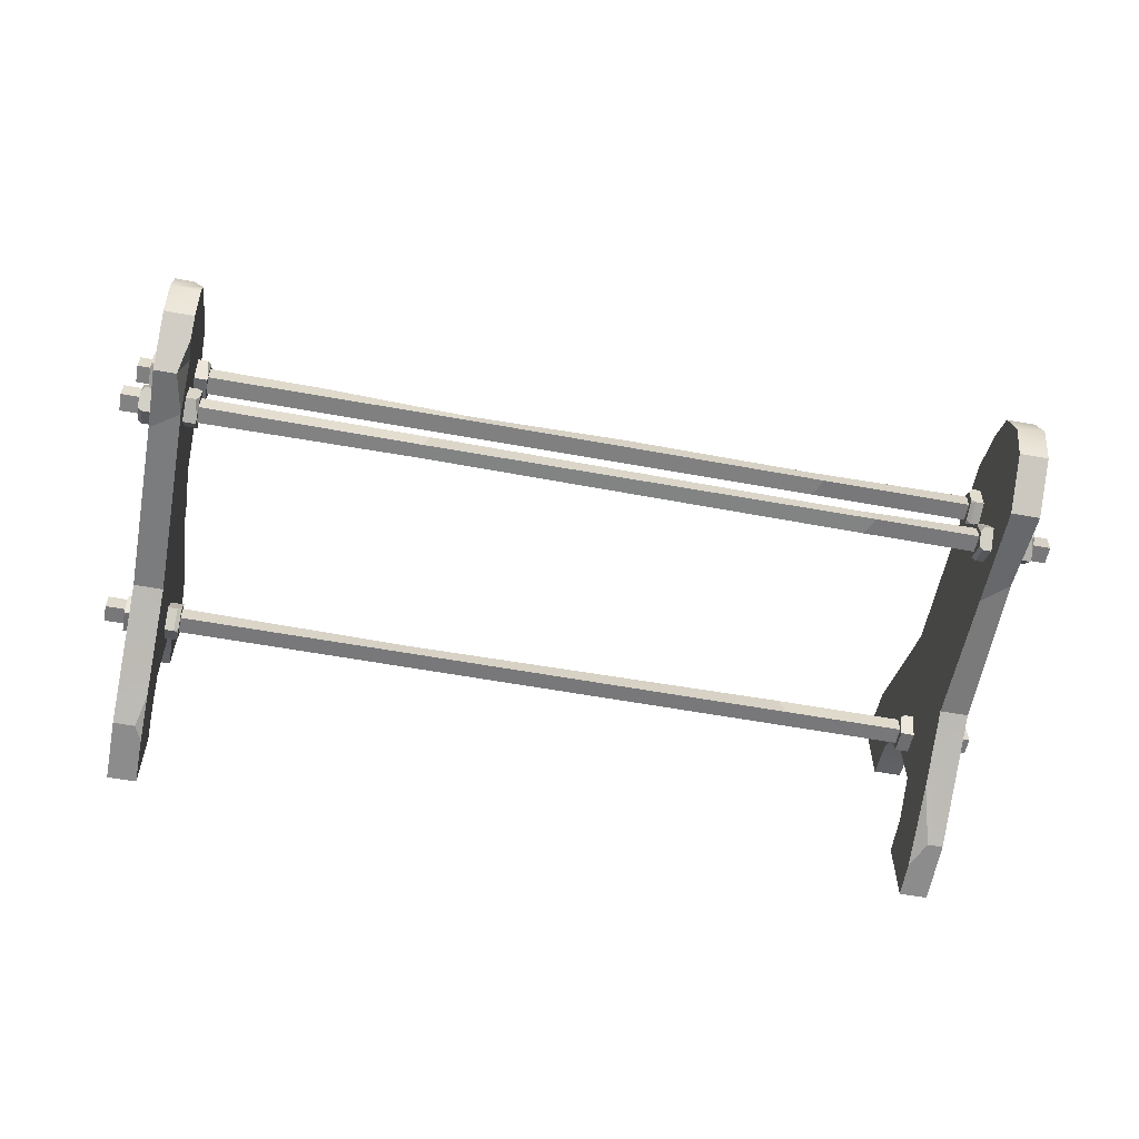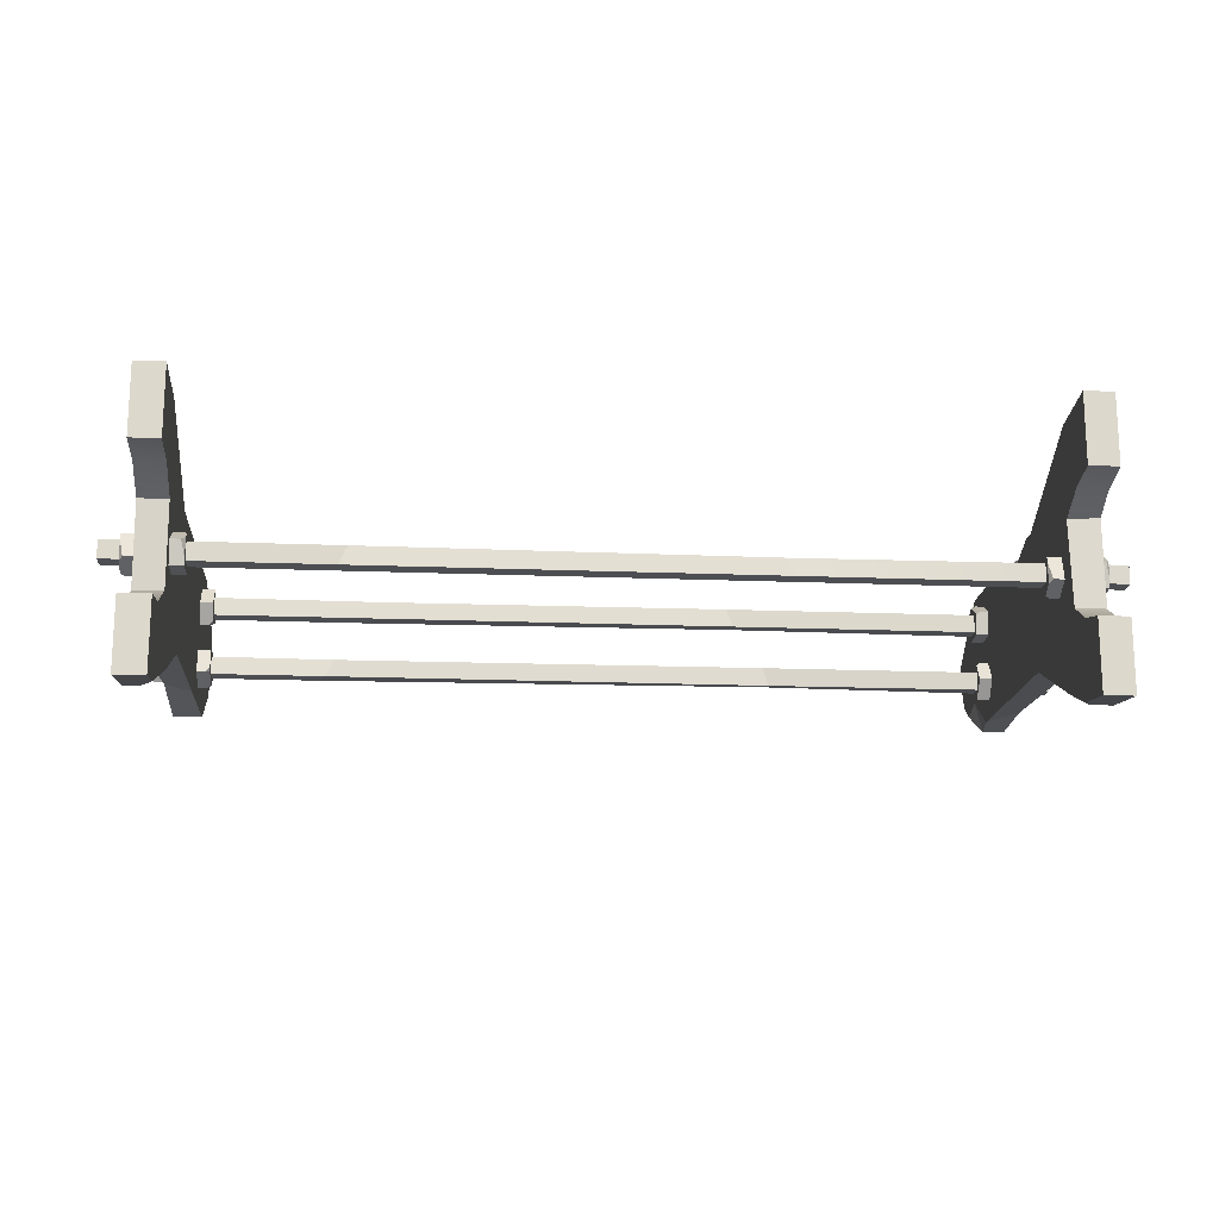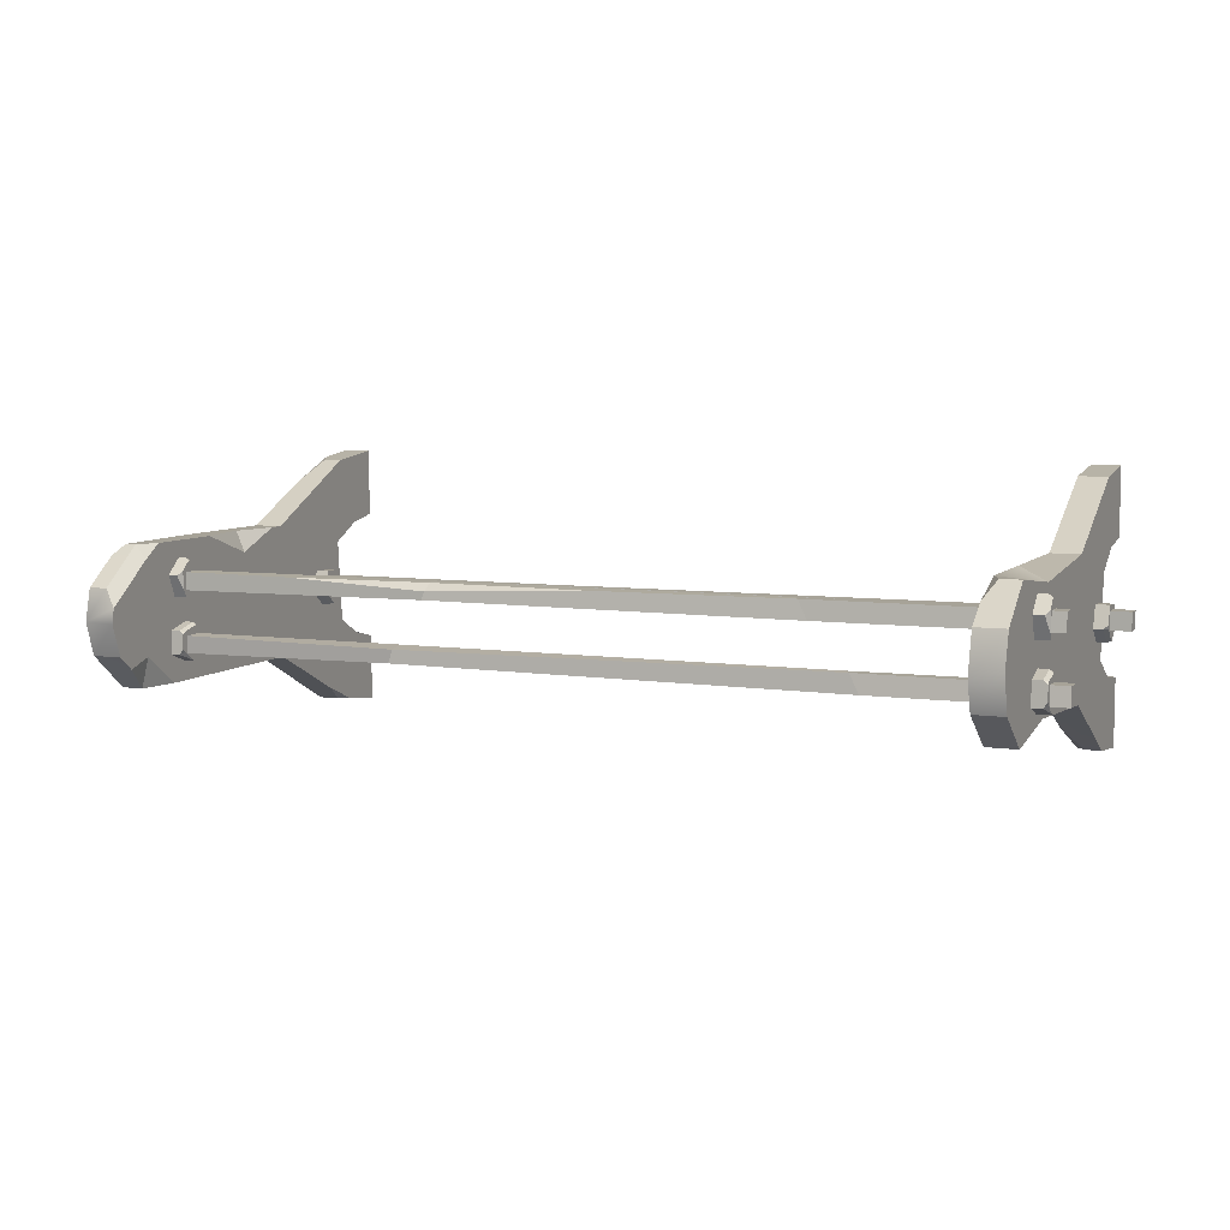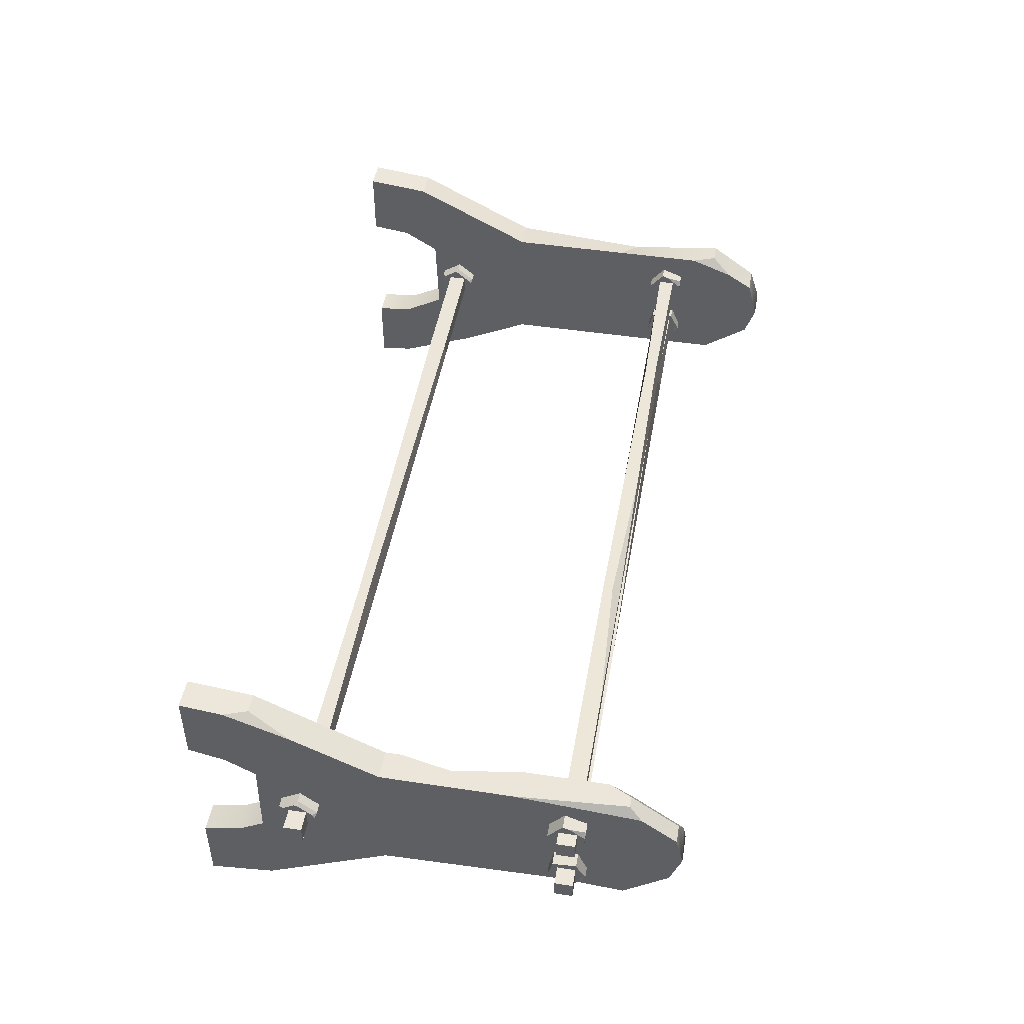
<metadata>
{"format":"obj","ext":"obj","renderer":"f3d","projection":"perspective","resolution":1024,"background":"white","views":[{"elev":-57.5,"azim":169.2,"up":"+Z"},{"elev":-16.6,"azim":-4.7,"up":"+Z"},{"elev":6.8,"azim":-157.3,"up":"+Z"},{"elev":46.8,"azim":99.8,"up":"+Z"}]}
</metadata>
<code>
v 101.8 89.05 -7.373
v 105.1 89.05 -7.373
v 101.8 89.45 -12.33
v 101.8 93.63 -8.624
v 101.8 84.63 -9.492
v 105.1 85.84 -4.038
v 101.8 85.84 -4.038
v 105.1 91.4 -3.502
v 101.8 91.4 -3.502
v 105.1 92.4 -8.512
v 105.1 92.59 -9.549
v 104.3 93.63 -8.624
v 105.1 92.04 -4.971
v 105.1 90.05 -11.79
v 105.1 89.21 -11.6
v 104.1 89.45 -12.33
v 105.1 84.84 -8.569
v 104.1 84.63 -9.492
v 105.1 85.57 -9.455
v 101.8 89.11 7.243
v 105.1 89.11 7.243
v 101.8 92.92 4.053
v 101.8 93.21 9.631
v 101.8 87.52 2.607
v 105.1 84.48 7.292
v 101.8 84.48 7.292
v 105.1 88 11.63
v 101.8 88 11.63
v 105.1 92.27 8.833
v 105.1 93.14 8.237
v 104.3 93.21 9.631
v 105.1 89.49 11.06
v 105.1 92.96 4.854
v 105.1 92.23 4.395
v 104.1 92.92 4.053
v 105.1 87.01 3.4
v 104.1 87.52 2.607
v 105.1 88.15 3.302
v -108.2 87.02 9.318
v 108.3 87.02 9.318
v -108.2 91.32 9.318
v 108.3 91.32 9.318
v -108.2 91.32 5.01
v 108.3 91.32 5.01
v -108.2 87.02 5.01
v 108.3 87.02 5.01
v 30.82 87.02 9.318
v 31.73 91.32 5.412
v 32.38 87.02 5.01
v -52.27 87.77 9.318
v -53.49 90.57 9.318
v -55.79 91.32 5.01
v -53.92 87.02 5.01
v 65.48 91.32 9.097
v 30.62 89.39 9.097
v 31.03 91.32 7.339
v -7.317 90.98 9.097
v -109.4 87.02 -5.19
v 109.5 87.02 -5.19
v -109.4 91.32 -5.19
v 109.5 91.32 -5.19
v -109.4 91.32 -9.497
v 109.5 91.32 -9.497
v -109.4 87.02 -9.497
v 109.5 87.02 -9.497
v 39.39 87.02 -5.19
v 39.09 91.32 -5.77
v 40.33 90.81 -8.985
v 40.88 87.53 -9.428
v -63.34 87.93 -5.19
v -64.43 90.41 -5.19
v -66.83 91.32 -9.497
v -64.94 87.02 -9.497
v 94.93 0 16.25
v 101.9 0 16.25
v 101.9 102.4 -16.25
v 94.93 0 -16.25
v 101.9 0 -16.25
v 94.93 44.99 16.25
v 101.9 44.99 16.25
v 101.9 44.99 -16.25
v 94.93 44.99 -16.25
v 94.93 0 32.96
v 101.9 0 32.96
v 94.93 15.2 31.14
v 101.9 15.2 -31.14
v 101.9 0 -32.96
v 94.93 0 -32.96
v 101.9 113.7 7.512
v 101.9 112.9 -7.75
v 94.93 112.9 -7.75
v 100.2 102.4 16.25
v 101.9 102.4 14.14
v 101.9 75.75 16.25
v 101.9 105.4 13.85
v 94.93 49.01 16.25
v 94.93 76.61 16.25
v 97.47 61.07 16.25
v 94.93 61.7 11.18
v 101.9 24.84 25.93
v 101.9 9.881 31.78
v 99.45 15.2 31.14
v 94.93 21.76 -27.42
v 96.67 15.2 -31.14
v 94.93 11.4 -31.6
v 94.93 97.32 16.25
v 97.54 102.4 16.25
v 94.93 102.4 12.88
v 94.93 114.9 3.272
v 97.54 113.7 7.512
v 96.67 102.4 -16.25
v 94.93 92.45 -16.25
v 94.93 108.8 -11.03
v 94.93 102.4 -8.966
v 101.9 86.98 -14.96
v 101.9 115.5 0.0613
v 94.93 115.5 -0.1549
v 101.9 15.41 10.21
v 101.9 15.05 -10.21
v 94.93 15.3 -10.21
v 94.93 17.04 10.21
v 101.9 8.973 -13.92
v 94.93 8.165 -14.34
v 101.9 8.564 14.16
v 94.93 8.211 14.65
v -94.93 0 -16.25
v -101.9 0 -16.25
v -94.93 102.4 -16.25
v -101.9 102.4 -16.25
v -101.9 102.4 16.25
v -94.93 0 16.25
v -101.9 0 16.25
v -94.93 44.99 -16.25
v -101.9 44.99 -16.25
v -101.9 44.99 16.25
v -94.93 44.99 16.25
v -94.93 0 -32.96
v -101.9 0 -32.96
v -101.9 15.2 -31.14
v -101.9 15.2 31.14
v -94.93 15.2 31.14
v -101.9 0 32.96
v -94.93 0 32.96
v -94.93 113.8 -8.226
v -101.9 113.8 -8.226
v -101.9 113.8 8.226
v -94.93 113.8 8.226
v -94.93 27.96 -24.44
v -98.06 15.2 -31.14
v -94.93 8.361 -31.96
v -94.93 74.99 16.25
v -101.9 78.91 13.55
v -94.93 77.79 -16.25
v -101.9 81.7 -13.55
v -97.21 102.4 16.25
v -94.93 102.4 10.01
v -94.93 96.54 16.25
v -94.93 107.2 12.38
v -101.9 116.4 0.2795
v -94.93 116.4 -0.9851
v -94.93 18.12 9.878
v -94.93 18.77 -9.878
v -101.9 19.73 -9.878
v -101.9 18.55 9.878
v -94.93 9.462 14.95
v -101.9 9.687 14.95
v -94.93 9.167 -15.17
v -101.9 9.634 -15.17
v -110 23.37 2.333
v 110.1 23.37 2.333
v -110 27.67 2.333
v 110.1 27.67 2.333
v -110 27.67 -1.974
v 110.1 27.67 -1.974
v -110 23.37 -1.974
v 110.1 23.37 -1.974
v 35.37 24.23 2.333
v 35.06 26.81 2.333
v 36.55 27.67 -1.974
v 37.06 23.37 -1.974
v -58.05 23.37 2.333
v -59.95 27.67 2.333
v -61.96 27.67 -1.974
v -60.06 23.37 -1.974
v 101.8 25.21 0.07045
v 105.1 25.21 0.07045
v 101.8 25.58 5.026
v 101.8 20.88 2.014
v 101.8 29.9 1.482
v 105.1 27.87 -3.72
v 101.8 27.87 -3.72
v 105.1 22.29 -3.391
v 101.8 22.29 -3.391
v 105.1 22.08 1.714
v 105.1 22.06 2.767
v 104.3 20.88 2.014
v 105.1 21.89 -1.841
v 105.1 24.91 4.593
v 105.1 25.71 4.269
v 104.1 25.58 5.026
v 105.1 29.56 0.6015
v 104.1 29.9 1.482
v 105.1 28.97 1.59
v -101.8 89.05 7.373
v -105.1 89.05 7.373
v -101.8 89.45 12.33
v -101.8 93.63 8.624
v -101.8 84.63 9.492
v -105.1 85.84 4.038
v -101.8 85.84 4.038
v -105.1 91.4 3.502
v -101.8 91.4 3.502
v -105.1 92.4 8.512
v -105.1 92.59 9.549
v -104.3 93.63 8.624
v -105.1 92.04 4.971
v -105.1 90.05 11.79
v -105.1 89.21 11.6
v -104.1 89.45 12.33
v -105.1 84.84 8.569
v -104.1 84.63 9.492
v -105.1 85.57 9.455
v -101.8 89.11 -7.243
v -105.1 89.11 -7.243
v -101.8 92.92 -4.053
v -101.8 93.21 -9.631
v -101.8 87.52 -2.607
v -105.1 84.48 -7.292
v -101.8 84.48 -7.292
v -105.1 88 -11.63
v -101.8 88 -11.63
v -105.1 92.27 -8.833
v -105.1 93.14 -8.237
v -104.3 93.21 -9.631
v -105.1 89.49 -11.06
v -105.1 92.96 -4.854
v -105.1 92.23 -4.395
v -104.1 92.92 -4.053
v -105.1 87.01 -3.4
v -104.1 87.52 -2.607
v -105.1 88.15 -3.302
v -94.99 25.21 0.07045
v -91.67 25.21 0.07045
v -94.99 25.58 5.026
v -94.99 20.88 2.014
v -94.99 29.9 1.482
v -91.67 27.87 -3.72
v -94.99 27.87 -3.72
v -91.67 22.29 -3.391
v -94.99 22.29 -3.391
v -91.67 22.08 1.714
v -91.67 22.06 2.767
v -92.5 20.88 2.014
v -91.67 21.89 -1.841
v -91.67 24.91 4.593
v -91.67 25.71 4.269
v -92.66 25.58 5.026
v -91.67 29.56 0.6015
v -92.66 29.9 1.482
v -91.67 28.97 1.59
v -95.21 89.11 7.243
v -91.89 89.11 7.243
v -95.21 92.92 4.053
v -95.21 93.21 9.631
v -95.21 87.52 2.607
v -91.89 84.48 7.292
v -95.21 84.48 7.292
v -91.89 88 11.63
v -95.21 88 11.63
v -91.89 92.27 8.833
v -91.89 93.14 8.237
v -92.72 93.21 9.631
v -91.89 89.49 11.06
v -91.89 92.96 4.854
v -91.89 92.23 4.395
v -92.88 92.92 4.053
v -91.89 87.01 3.4
v -92.88 87.52 2.607
v -91.89 88.15 3.302
v -95.21 89.05 -7.373
v -91.89 89.05 -7.373
v -95.21 89.45 -12.33
v -95.21 93.63 -8.624
v -95.21 84.63 -9.492
v -91.89 85.84 -4.038
v -95.21 85.84 -4.038
v -91.89 91.4 -3.502
v -95.21 91.4 -3.502
v -91.89 92.4 -8.512
v -91.89 92.59 -9.549
v -92.72 93.63 -8.624
v -91.89 92.04 -4.971
v -91.89 90.05 -11.79
v -91.89 89.21 -11.6
v -92.88 89.45 -12.33
v -91.89 84.84 -8.569
v -92.88 84.63 -9.492
v -91.89 85.57 -9.455
v 94.99 25.21 -0.07045
v 91.67 25.21 -0.07045
v 94.99 25.58 -5.026
v 94.99 20.88 -2.014
v 94.99 29.9 -1.482
v 91.67 27.87 3.72
v 94.99 27.87 3.72
v 91.67 22.29 3.391
v 94.99 22.29 3.391
v 91.67 22.08 -1.714
v 91.67 22.06 -2.767
v 92.5 20.88 -2.014
v 91.67 21.89 1.841
v 91.67 24.91 -4.593
v 91.67 25.71 -4.269
v 92.66 25.58 -5.026
v 91.67 29.56 -0.6015
v 92.66 29.9 -1.482
v 91.67 28.97 -1.59
v -101.8 25.21 -0.07045
v -105.1 25.21 -0.07045
v -101.8 25.58 -5.026
v -101.8 20.88 -2.014
v -101.8 29.9 -1.482
v -105.1 27.87 3.72
v -101.8 27.87 3.72
v -105.1 22.29 3.391
v -101.8 22.29 3.391
v -105.1 22.08 -1.714
v -105.1 22.06 -2.767
v -104.3 20.88 -2.014
v -105.1 21.89 1.841
v -105.1 24.91 -4.593
v -105.1 25.71 -4.269
v -104.1 25.58 -5.026
v -105.1 29.56 -0.6015
v -104.1 29.9 -1.482
v -105.1 28.97 -1.59
v 95.21 89.05 7.373
v 91.89 89.05 7.373
v 95.21 89.45 12.33
v 95.21 93.63 8.624
v 95.21 84.63 9.492
v 91.89 85.84 4.038
v 95.21 85.84 4.038
v 91.89 91.4 3.502
v 95.21 91.4 3.502
v 91.89 92.4 8.512
v 91.89 92.59 9.549
v 92.72 93.63 8.624
v 91.89 92.04 4.971
v 91.89 90.05 11.79
v 91.89 89.21 11.6
v 92.88 89.45 12.33
v 91.89 84.84 8.569
v 92.88 84.63 9.492
v 91.89 85.57 9.455
v 95.21 89.11 -7.243
v 91.89 89.11 -7.243
v 95.21 92.92 -4.053
v 95.21 93.21 -9.631
v 95.21 87.52 -2.607
v 91.89 84.48 -7.292
v 95.21 84.48 -7.292
v 91.89 88 -11.63
v 95.21 88 -11.63
v 91.89 92.27 -8.833
v 91.89 93.14 -8.237
v 92.72 93.21 -9.631
v 91.89 89.49 -11.06
v 91.89 92.96 -4.854
v 91.89 92.23 -4.395
v 92.88 92.92 -4.053
v 91.89 87.01 -3.4
v 92.88 87.52 -2.607
v 91.89 88.15 -3.302
f 16 18 5 3
f 6 8 9 7
f 1 4 3
f 2 19 15
f 1 3 5
f 2 6 17 19
f 1 5 7
f 2 8 6
f 1 7 9
f 13 10 12
f 1 9 4
f 2 10 13 8
f 2 15 14 11 10
f 12 11 3 4
f 8 13 9
f 12 10 11
f 18 17 7 5
f 16 15 19 18
f 14 15 16
f 17 18 19
f 3 11 14 16
f 9 13 12 4
f 7 17 6
f 35 37 24 22
f 25 27 28 26
f 20 23 22
f 21 38 34
f 20 22 24
f 21 25 36 38
f 20 24 26
f 21 27 25
f 20 26 28
f 32 29 31
f 20 28 23
f 21 29 32 27
f 21 34 33 30 29
f 31 30 22 23
f 27 32 28
f 31 29 30
f 37 36 26 24
f 35 34 38 37
f 33 34 35
f 36 37 38
f 22 30 33 35
f 28 32 31 23
f 26 36 25
f 39 50 51 41
f 41 51 52 43
f 43 52 53 45
f 45 53 50 39
f 40 46 44 42
f 45 39 41 43
f 49 48 44 46
f 47 49 46 40
f 56 55 54
f 53 52 48 49
f 50 53 49 47
f 57 50 47 55
f 54 40 42
f 44 54 42
f 52 57 56 48
f 57 55 56
f 48 56 54 44
f 54 55 47 40
f 52 51 57
f 51 50 57
f 58 70 71 60
f 60 71 72 62
f 62 72 73 64
f 64 73 70 58
f 59 65 63 61
f 64 58 60 62
f 67 66 59 61
f 68 67 61 63
f 69 68 63 65
f 66 69 65 59
f 71 70 66 67
f 72 71 67 68
f 73 72 68 69
f 70 73 69 66
f 113 111 114
f 102 101 100
f 118 119 81 80
f 120 121 79 82
f 74 75 84 83
f 79 121 125 85
f 86 122 78 87
f 78 77 88 87
f 104 105 103
f 92 93 95
f 80 81 115 94
f 95 93 76 116 89
f 110 107 92 95
f 98 80 94
f 94 93 92
f 97 99 98
f 98 99 96
f 83 84 101 102 85
f 100 124 118 80
f 80 79 85 102 100
f 105 87 88
f 77 123 105 88
f 103 81 86 104
f 108 107 110 109
f 106 107 108
f 117 114 108 109
f 76 111 113 90
f 112 115 81 82
f 82 99 112
f 114 111 112
f 106 94 92 107
f 112 106 108 114
f 112 111 76 115
f 94 115 76 93
f 98 94 106 97
f 79 80 98 96
f 82 79 96 99
f 112 99 97 106
f 116 117 109
f 116 76 90
f 90 91 117 116
f 113 114 117 91
f 116 109 110 89
f 90 113 91
f 110 95 89
f 124 125 121 118
f 121 120 119 118
f 122 123 77 78
f 81 119 122 86
f 120 123 122 119
f 103 123 120 82
f 105 123 103
f 105 104 86 87
f 82 81 103
f 75 124 101 84
f 101 124 100
f 74 125 124 75
f 85 125 74 83
f 133 134 154 153
f 134 135 152 154
f 136 133 153 151
f 163 164 135 134
f 141 140 142 143
f 161 162 133 136
f 126 127 138 137
f 127 168 139 138
f 150 149 148
f 136 135 140 141
f 135 164 166 140
f 132 131 143 142
f 131 165 141 143
f 128 129 145 144
f 129 159 145
f 150 138 139 149
f 134 133 148
f 150 167 126 137
f 153 154 129 128
f 151 152 135 136
f 154 152 130 129
f 158 157 156
f 160 156 128 144
f 130 155 158 146
f 157 152 151
f 156 153 128
f 158 155 157
f 159 160 144 145
f 129 130 146 159
f 146 147 160 159
f 158 156 160 147
f 146 158 147
f 157 155 130 152
f 151 153 156 157
f 126 167 168 127
f 162 161 164 163
f 161 165 166 164
f 166 165 131 132
f 168 167 162 163
f 140 166 132 142
f 139 168 163 134
f 133 162 167 148
f 148 167 150
f 141 165 161 136
f 134 148 149 139
f 137 138 150
f 169 181 182 171
f 171 182 183 173
f 173 183 184 175
f 175 184 181 169
f 170 176 174 172
f 175 169 171 173
f 177 170 172 178
f 178 172 174 179
f 179 174 176 180
f 180 176 170 177
f 182 181 177 178
f 183 182 178 179
f 184 183 179 180
f 181 184 180 177
f 200 202 189 187
f 190 192 193 191
f 185 188 187
f 186 203 199
f 185 187 189
f 186 190 201 203
f 185 189 191
f 186 192 190
f 185 191 193
f 197 194 196
f 185 193 188
f 186 194 197 192
f 186 199 198 195 194
f 196 195 187 188
f 192 197 193
f 196 194 195
f 202 201 191 189
f 200 199 203 202
f 198 199 200
f 201 202 203
f 187 195 198 200
f 193 197 196 188
f 191 201 190
f 219 221 208 206
f 209 211 212 210
f 204 207 206
f 205 222 218
f 204 206 208
f 205 209 220 222
f 204 208 210
f 205 211 209
f 204 210 212
f 216 213 215
f 204 212 207
f 205 213 216 211
f 205 218 217 214 213
f 215 214 206 207
f 211 216 212
f 215 213 214
f 221 220 210 208
f 219 218 222 221
f 217 218 219
f 220 221 222
f 206 214 217 219
f 212 216 215 207
f 210 220 209
f 238 240 227 225
f 228 230 231 229
f 223 226 225
f 224 241 237
f 223 225 227
f 224 228 239 241
f 223 227 229
f 224 230 228
f 223 229 231
f 235 232 234
f 223 231 226
f 224 232 235 230
f 224 237 236 233 232
f 234 233 225 226
f 230 235 231
f 234 232 233
f 240 239 229 227
f 238 237 241 240
f 236 237 238
f 239 240 241
f 225 233 236 238
f 231 235 234 226
f 229 239 228
f 257 259 246 244
f 247 249 250 248
f 242 245 244
f 243 260 256
f 242 244 246
f 243 247 258 260
f 242 246 248
f 243 249 247
f 242 248 250
f 254 251 253
f 242 250 245
f 243 251 254 249
f 243 256 255 252 251
f 253 252 244 245
f 249 254 250
f 253 251 252
f 259 258 248 246
f 257 256 260 259
f 255 256 257
f 258 259 260
f 244 252 255 257
f 250 254 253 245
f 248 258 247
f 276 278 265 263
f 266 268 269 267
f 261 264 263
f 262 279 275
f 261 263 265
f 262 266 277 279
f 261 265 267
f 262 268 266
f 261 267 269
f 273 270 272
f 261 269 264
f 262 270 273 268
f 262 275 274 271 270
f 272 271 263 264
f 268 273 269
f 272 270 271
f 278 277 267 265
f 276 275 279 278
f 274 275 276
f 277 278 279
f 263 271 274 276
f 269 273 272 264
f 267 277 266
f 295 297 284 282
f 285 287 288 286
f 280 283 282
f 281 298 294
f 280 282 284
f 281 285 296 298
f 280 284 286
f 281 287 285
f 280 286 288
f 292 289 291
f 280 288 283
f 281 289 292 287
f 281 294 293 290 289
f 291 290 282 283
f 287 292 288
f 291 289 290
f 297 296 286 284
f 295 294 298 297
f 293 294 295
f 296 297 298
f 282 290 293 295
f 288 292 291 283
f 286 296 285
f 314 316 303 301
f 304 306 307 305
f 299 302 301
f 300 317 313
f 299 301 303
f 300 304 315 317
f 299 303 305
f 300 306 304
f 299 305 307
f 311 308 310
f 299 307 302
f 300 308 311 306
f 300 313 312 309 308
f 310 309 301 302
f 306 311 307
f 310 308 309
f 316 315 305 303
f 314 313 317 316
f 312 313 314
f 315 316 317
f 301 309 312 314
f 307 311 310 302
f 305 315 304
f 333 335 322 320
f 323 325 326 324
f 318 321 320
f 319 336 332
f 318 320 322
f 319 323 334 336
f 318 322 324
f 319 325 323
f 318 324 326
f 330 327 329
f 318 326 321
f 319 327 330 325
f 319 332 331 328 327
f 329 328 320 321
f 325 330 326
f 329 327 328
f 335 334 324 322
f 333 332 336 335
f 331 332 333
f 334 335 336
f 320 328 331 333
f 326 330 329 321
f 324 334 323
f 352 354 341 339
f 342 344 345 343
f 337 340 339
f 338 355 351
f 337 339 341
f 338 342 353 355
f 337 341 343
f 338 344 342
f 337 343 345
f 349 346 348
f 337 345 340
f 338 346 349 344
f 338 351 350 347 346
f 348 347 339 340
f 344 349 345
f 348 346 347
f 354 353 343 341
f 352 351 355 354
f 350 351 352
f 353 354 355
f 339 347 350 352
f 345 349 348 340
f 343 353 342
f 371 373 360 358
f 361 363 364 362
f 356 359 358
f 357 374 370
f 356 358 360
f 357 361 372 374
f 356 360 362
f 357 363 361
f 356 362 364
f 368 365 367
f 356 364 359
f 357 365 368 363
f 357 370 369 366 365
f 367 366 358 359
f 363 368 364
f 367 365 366
f 373 372 362 360
f 371 370 374 373
f 369 370 371
f 372 373 374
f 358 366 369 371
f 364 368 367 359
f 362 372 361

</code>
